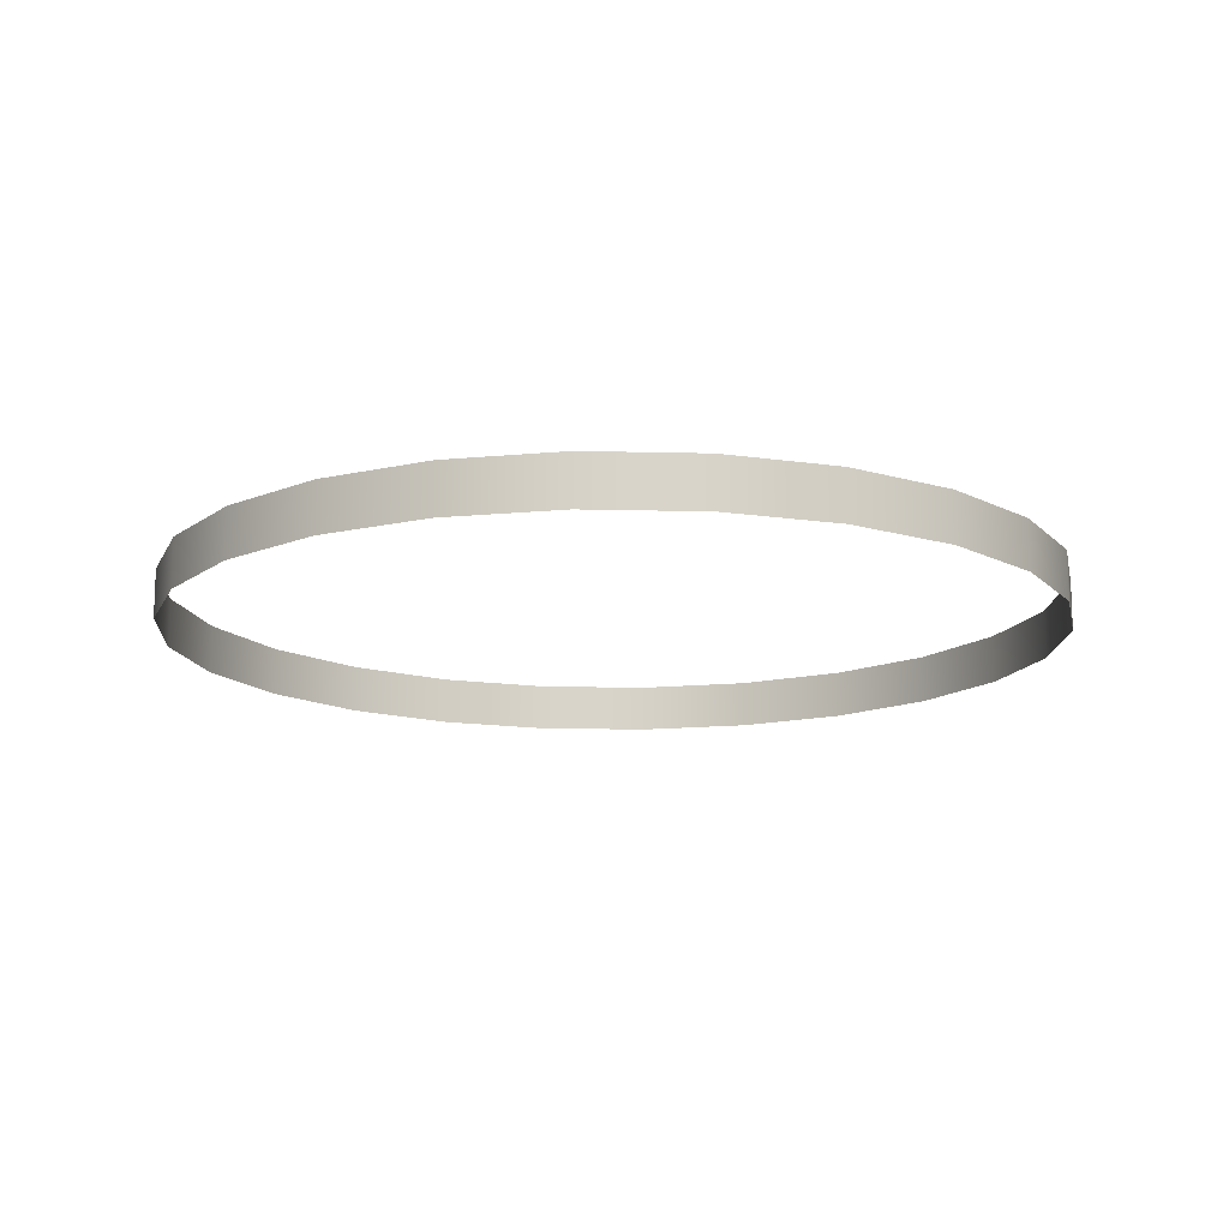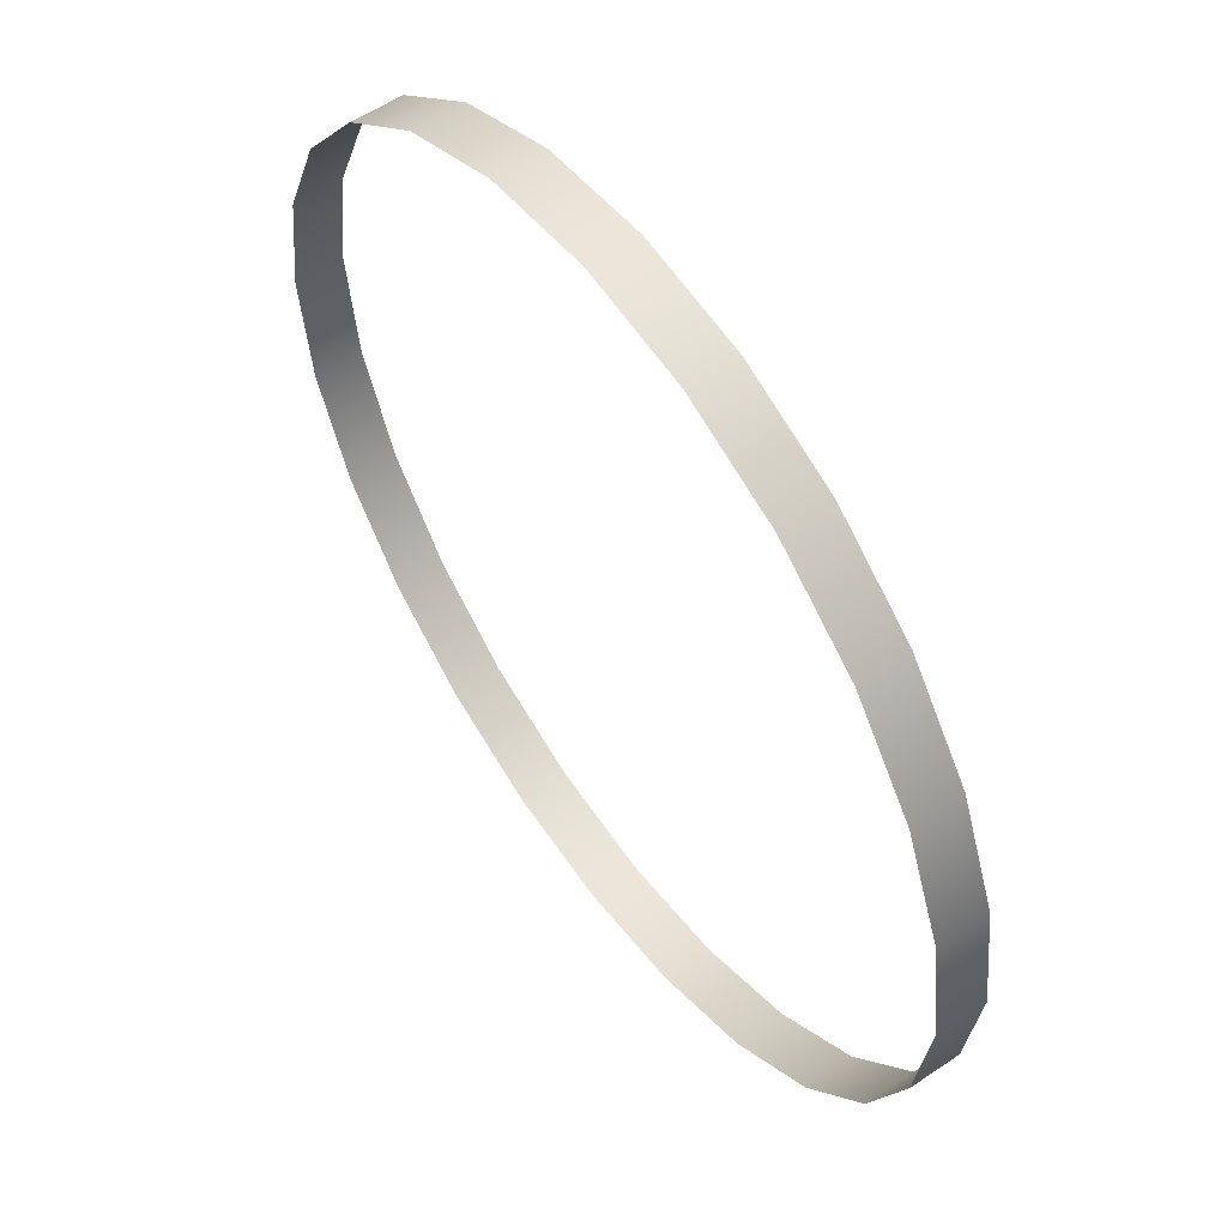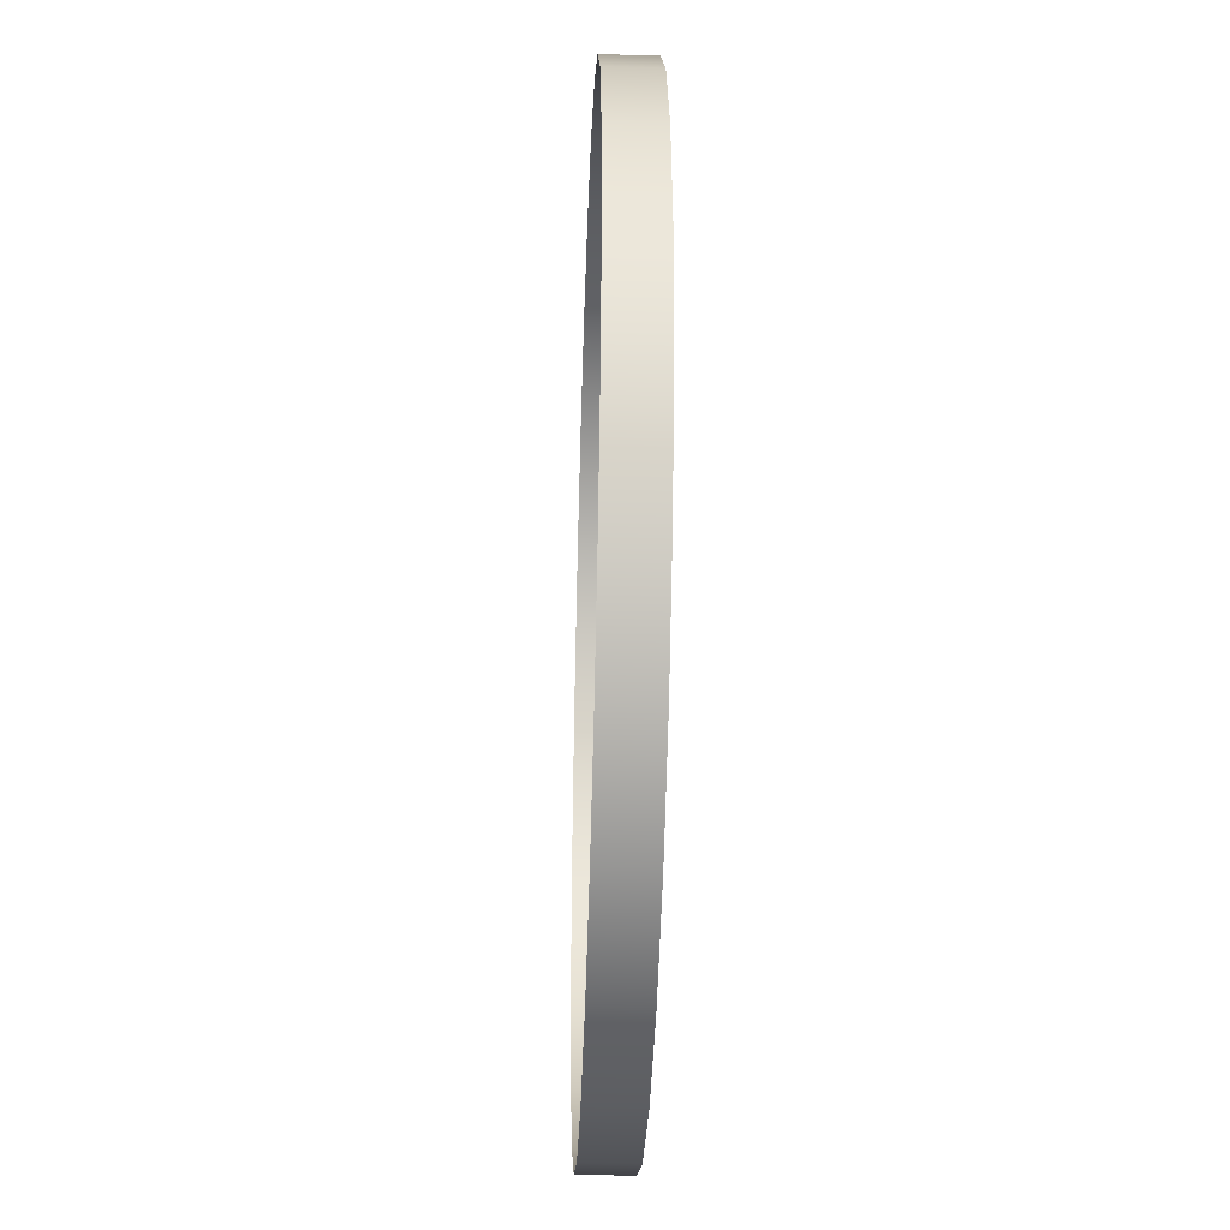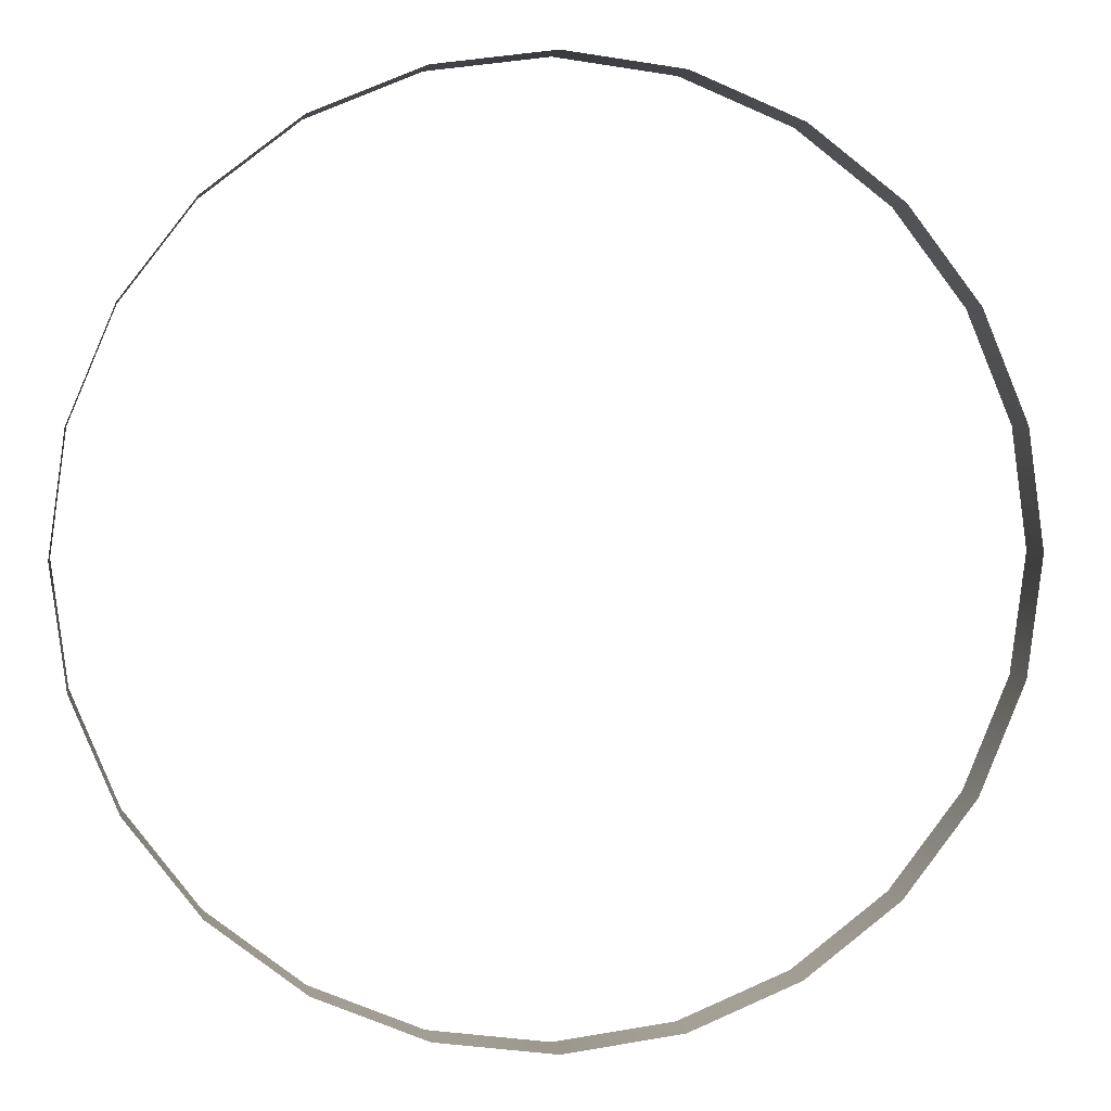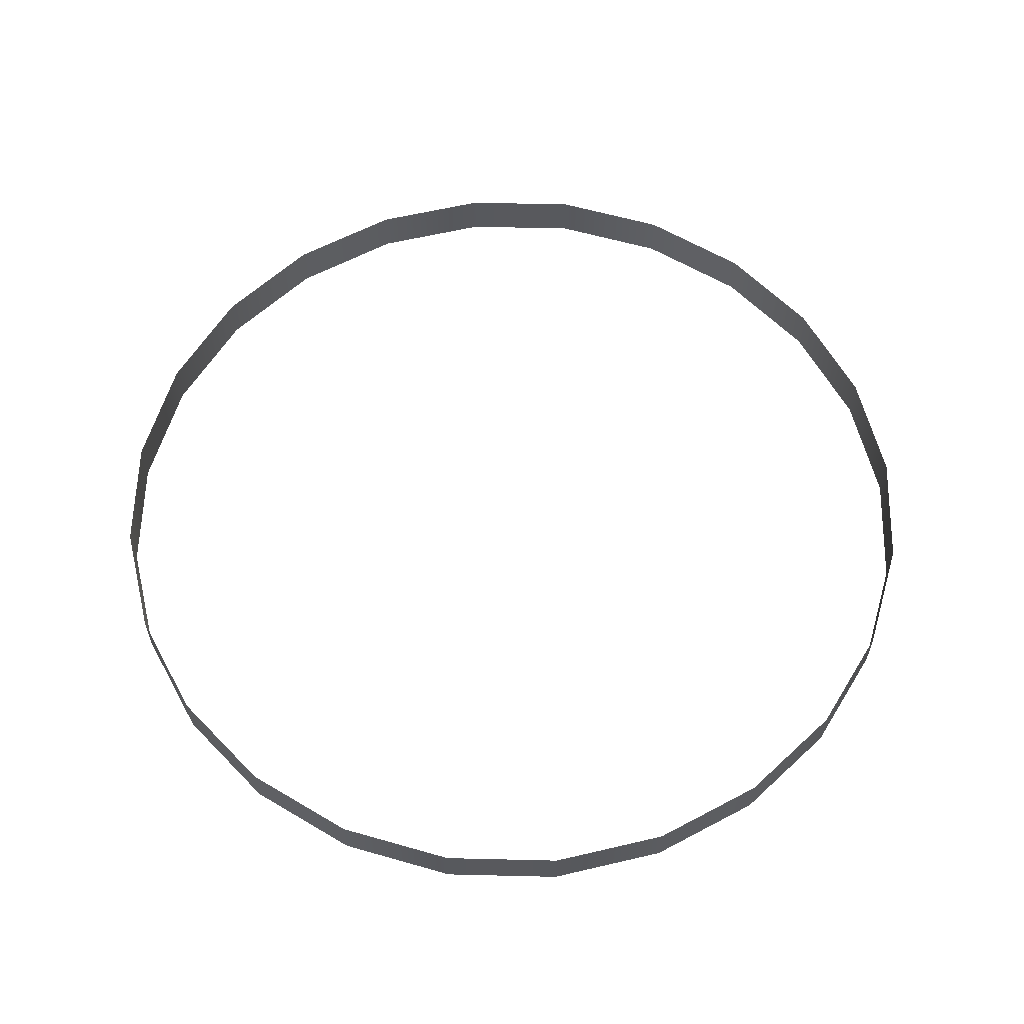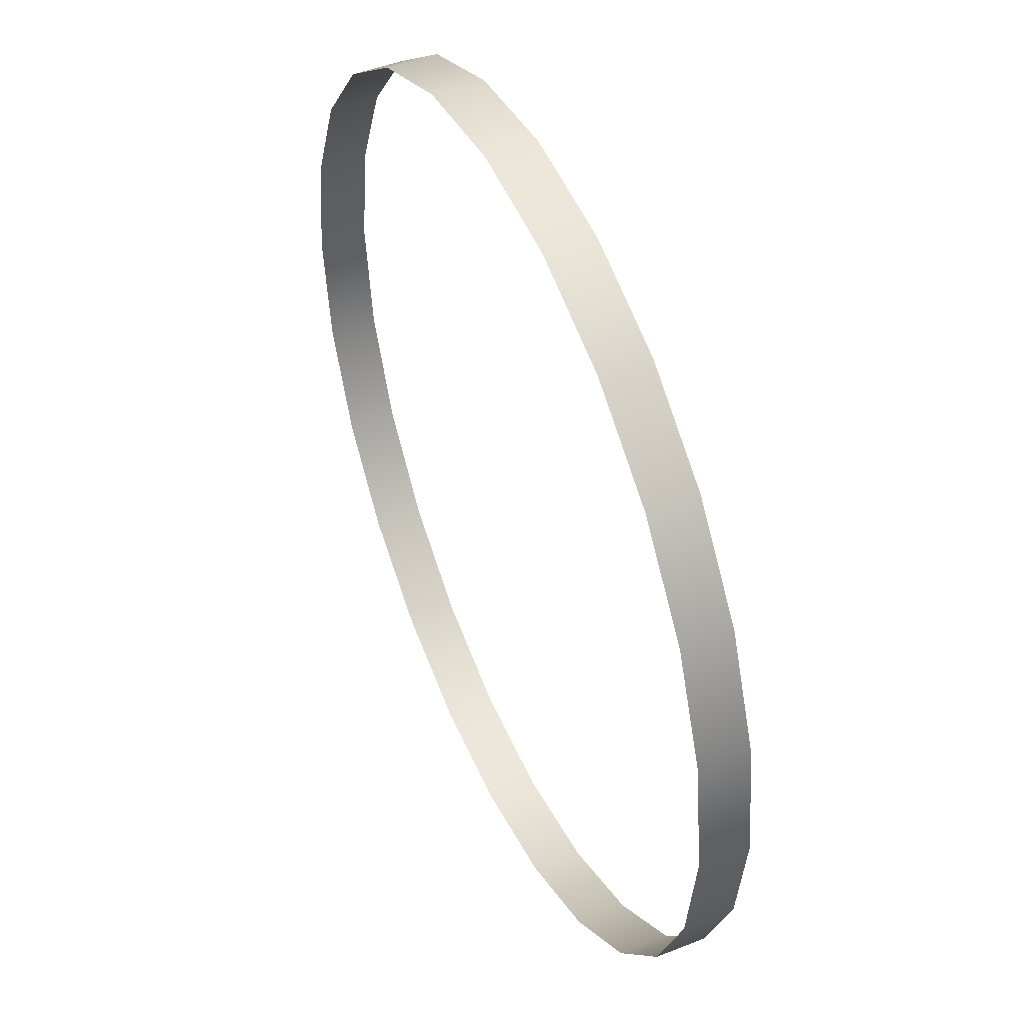
<metadata>
{"format":"obj","ext":"obj","renderer":"f3d","projection":"perspective","resolution":1024,"background":"white","views":[{"elev":-14.2,"azim":-130.6,"up":"+Z"},{"elev":56.0,"azim":-125.4,"up":"+Y"},{"elev":-37.5,"azim":-92.0,"up":"+Y"},{"elev":3.0,"azim":171.4,"up":"+Y"},{"elev":59.9,"azim":158.9,"up":"+Z"},{"elev":46.8,"azim":-114.2,"up":"+Y"}]}
</metadata>
<code>
o 3dw.5334cfe15f80099f15ac67104577aee7/Model/mesh1/mesh1-geometry/material_15/component_1#mesh1-geometry
v -0.8206 0.2371 -0.1705
v -0.8128 0.2183 -0.1705
v -0.8206 0.2371 -0.1792
v -0.7656 0.3324 -0.1705
v -0.7656 0.3324 -0.1792
v -0.7454 0.3351 -0.1705
v -0.7454 0.3351 -0.1705
v -0.7454 0.3351 -0.1792
v -0.7253 0.3324 -0.1705
v -0.8233 0.2572 -0.1705
v -0.8206 0.2371 -0.1705
v -0.8233 0.2572 -0.1792
v -0.8128 0.2183 -0.1792
v -0.8206 0.2371 -0.1792
v -0.8128 0.2183 -0.1705
v -0.8206 0.2371 -0.1792
v -0.8233 0.2572 -0.1792
v -0.8206 0.2371 -0.1705
v -0.8128 0.2183 -0.1705
v -0.8005 0.2022 -0.1705
v -0.8128 0.2183 -0.1792
v -0.7843 0.3247 -0.1705
v -0.7843 0.3247 -0.1792
v -0.7656 0.3324 -0.1705
v -0.7454 0.3351 -0.1792
v -0.7454 0.3351 -0.1705
v -0.7656 0.3324 -0.1792
v -0.7656 0.3324 -0.1792
v -0.7656 0.3324 -0.1705
v -0.7843 0.3247 -0.1792
v -0.7253 0.3324 -0.1705
v -0.7253 0.3324 -0.1792
v -0.7065 0.3247 -0.1705
v -0.7253 0.3324 -0.1792
v -0.7253 0.3324 -0.1705
v -0.7454 0.3351 -0.1792
v -0.8206 0.2774 -0.1705
v -0.8233 0.2572 -0.1705
v -0.8206 0.2774 -0.1792
v -0.8233 0.2572 -0.1792
v -0.8206 0.2774 -0.1792
v -0.8233 0.2572 -0.1705
v -0.8005 0.2022 -0.1792
v -0.8128 0.2183 -0.1792
v -0.8005 0.2022 -0.1705
v -0.7843 0.1898 -0.1705
v -0.7843 0.1898 -0.1792
v -0.8005 0.2022 -0.1705
v -0.8005 0.3123 -0.1705
v -0.8005 0.3123 -0.1792
v -0.7843 0.3247 -0.1705
v -0.7843 0.3247 -0.1792
v -0.7843 0.3247 -0.1705
v -0.8005 0.3123 -0.1792
v -0.7065 0.3247 -0.1705
v -0.7065 0.3247 -0.1792
v -0.6904 0.3123 -0.1705
v -0.7065 0.3247 -0.1792
v -0.7065 0.3247 -0.1705
v -0.7253 0.3324 -0.1792
v -0.8128 0.2962 -0.1705
v -0.8206 0.2774 -0.1705
v -0.8128 0.2962 -0.1792
v -0.8206 0.2774 -0.1792
v -0.8128 0.2962 -0.1792
v -0.8206 0.2774 -0.1705
v -0.8005 0.2022 -0.1792
v -0.8005 0.2022 -0.1705
v -0.7843 0.1898 -0.1792
v -0.7843 0.1898 -0.1792
v -0.7843 0.1898 -0.1705
v -0.7656 0.182 -0.1792
v -0.7656 0.182 -0.1705
v -0.7656 0.182 -0.1792
v -0.7843 0.1898 -0.1705
v -0.8005 0.3123 -0.1705
v -0.8128 0.2962 -0.1705
v -0.8005 0.3123 -0.1792
v -0.678 0.2962 -0.1705
v -0.6904 0.3123 -0.1705
v -0.678 0.2962 -0.1792
v -0.6904 0.3123 -0.1792
v -0.6904 0.3123 -0.1705
v -0.7065 0.3247 -0.1792
v -0.8128 0.2962 -0.1792
v -0.8005 0.3123 -0.1792
v -0.8128 0.2962 -0.1705
v -0.678 0.2183 -0.1792
v -0.6904 0.2022 -0.1792
v -0.678 0.2183 -0.1705
v -0.6702 0.2371 -0.1792
v -0.678 0.2183 -0.1792
v -0.6702 0.2371 -0.1705
v -0.6676 0.2572 -0.1792
v -0.6702 0.2371 -0.1792
v -0.6676 0.2572 -0.1705
v -0.7656 0.182 -0.1792
v -0.7656 0.182 -0.1705
v -0.7454 0.1794 -0.1792
v -0.7454 0.1794 -0.1705
v -0.7454 0.1794 -0.1792
v -0.7656 0.182 -0.1705
v -0.6702 0.2774 -0.1705
v -0.678 0.2962 -0.1705
v -0.6702 0.2774 -0.1792
v -0.6904 0.3123 -0.1792
v -0.678 0.2962 -0.1792
v -0.6904 0.3123 -0.1705
v -0.678 0.2962 -0.1792
v -0.6702 0.2774 -0.1792
v -0.678 0.2962 -0.1705
v -0.6702 0.2774 -0.1792
v -0.6676 0.2572 -0.1792
v -0.6702 0.2774 -0.1705
v -0.6904 0.2022 -0.1705
v -0.678 0.2183 -0.1705
v -0.6904 0.2022 -0.1792
v -0.678 0.2183 -0.1705
v -0.6702 0.2371 -0.1705
v -0.678 0.2183 -0.1792
v -0.6702 0.2371 -0.1705
v -0.6676 0.2572 -0.1705
v -0.6702 0.2371 -0.1792
v -0.6676 0.2572 -0.1705
v -0.6702 0.2774 -0.1705
v -0.6676 0.2572 -0.1792
v -0.7065 0.1898 -0.1792
v -0.7065 0.1898 -0.1705
v -0.6904 0.2022 -0.1792
v -0.7454 0.1794 -0.1792
v -0.7454 0.1794 -0.1705
v -0.7253 0.182 -0.1792
v -0.7253 0.182 -0.1705
v -0.7253 0.182 -0.1792
v -0.7454 0.1794 -0.1705
v -0.6904 0.2022 -0.1705
v -0.6904 0.2022 -0.1792
v -0.7065 0.1898 -0.1705
v -0.7065 0.1898 -0.1705
v -0.7065 0.1898 -0.1792
v -0.7253 0.182 -0.1705
v -0.7253 0.182 -0.1792
v -0.7253 0.182 -0.1705
v -0.7065 0.1898 -0.1792
v -0.8206 0.2371 -0.1792
v -0.8128 0.2183 -0.1705
v -0.8206 0.2371 -0.1705
v -0.7454 0.3351 -0.1705
v -0.7656 0.3324 -0.1792
v -0.7656 0.3324 -0.1705
v -0.7253 0.3324 -0.1705
v -0.7454 0.3351 -0.1792
v -0.7454 0.3351 -0.1705
v -0.8233 0.2572 -0.1792
v -0.8206 0.2371 -0.1705
v -0.8233 0.2572 -0.1705
v -0.8128 0.2183 -0.1705
v -0.8206 0.2371 -0.1792
v -0.8128 0.2183 -0.1792
v -0.8206 0.2371 -0.1705
v -0.8233 0.2572 -0.1792
v -0.8206 0.2371 -0.1792
v -0.8128 0.2183 -0.1792
v -0.8005 0.2022 -0.1705
v -0.8128 0.2183 -0.1705
v -0.7656 0.3324 -0.1705
v -0.7843 0.3247 -0.1792
v -0.7843 0.3247 -0.1705
v -0.7656 0.3324 -0.1792
v -0.7454 0.3351 -0.1705
v -0.7454 0.3351 -0.1792
v -0.7843 0.3247 -0.1792
v -0.7656 0.3324 -0.1705
v -0.7656 0.3324 -0.1792
v -0.7065 0.3247 -0.1705
v -0.7253 0.3324 -0.1792
v -0.7253 0.3324 -0.1705
v -0.7454 0.3351 -0.1792
v -0.7253 0.3324 -0.1705
v -0.7253 0.3324 -0.1792
v -0.8206 0.2774 -0.1792
v -0.8233 0.2572 -0.1705
v -0.8206 0.2774 -0.1705
v -0.8233 0.2572 -0.1705
v -0.8206 0.2774 -0.1792
v -0.8233 0.2572 -0.1792
v -0.8005 0.2022 -0.1705
v -0.8128 0.2183 -0.1792
v -0.8005 0.2022 -0.1792
v -0.8005 0.2022 -0.1705
v -0.7843 0.1898 -0.1792
v -0.7843 0.1898 -0.1705
v -0.7843 0.3247 -0.1705
v -0.8005 0.3123 -0.1792
v -0.8005 0.3123 -0.1705
v -0.8005 0.3123 -0.1792
v -0.7843 0.3247 -0.1705
v -0.7843 0.3247 -0.1792
v -0.6904 0.3123 -0.1705
v -0.7065 0.3247 -0.1792
v -0.7065 0.3247 -0.1705
v -0.7253 0.3324 -0.1792
v -0.7065 0.3247 -0.1705
v -0.7065 0.3247 -0.1792
v -0.8128 0.2962 -0.1792
v -0.8206 0.2774 -0.1705
v -0.8128 0.2962 -0.1705
v -0.8206 0.2774 -0.1705
v -0.8128 0.2962 -0.1792
v -0.8206 0.2774 -0.1792
v -0.7843 0.1898 -0.1792
v -0.8005 0.2022 -0.1705
v -0.8005 0.2022 -0.1792
v -0.7656 0.182 -0.1792
v -0.7843 0.1898 -0.1705
v -0.7843 0.1898 -0.1792
v -0.7843 0.1898 -0.1705
v -0.7656 0.182 -0.1792
v -0.7656 0.182 -0.1705
v -0.8005 0.3123 -0.1792
v -0.8128 0.2962 -0.1705
v -0.8005 0.3123 -0.1705
v -0.678 0.2962 -0.1792
v -0.6904 0.3123 -0.1705
v -0.678 0.2962 -0.1705
v -0.7065 0.3247 -0.1792
v -0.6904 0.3123 -0.1705
v -0.6904 0.3123 -0.1792
v -0.8128 0.2962 -0.1705
v -0.8005 0.3123 -0.1792
v -0.8128 0.2962 -0.1792
v -0.678 0.2183 -0.1705
v -0.6904 0.2022 -0.1792
v -0.678 0.2183 -0.1792
v -0.6702 0.2371 -0.1705
v -0.678 0.2183 -0.1792
v -0.6702 0.2371 -0.1792
v -0.6676 0.2572 -0.1705
v -0.6702 0.2371 -0.1792
v -0.6676 0.2572 -0.1792
v -0.7454 0.1794 -0.1792
v -0.7656 0.182 -0.1705
v -0.7656 0.182 -0.1792
v -0.7656 0.182 -0.1705
v -0.7454 0.1794 -0.1792
v -0.7454 0.1794 -0.1705
v -0.6702 0.2774 -0.1792
v -0.678 0.2962 -0.1705
v -0.6702 0.2774 -0.1705
v -0.6904 0.3123 -0.1705
v -0.678 0.2962 -0.1792
v -0.6904 0.3123 -0.1792
v -0.678 0.2962 -0.1705
v -0.6702 0.2774 -0.1792
v -0.678 0.2962 -0.1792
v -0.6702 0.2774 -0.1705
v -0.6676 0.2572 -0.1792
v -0.6702 0.2774 -0.1792
v -0.6904 0.2022 -0.1792
v -0.678 0.2183 -0.1705
v -0.6904 0.2022 -0.1705
v -0.678 0.2183 -0.1792
v -0.6702 0.2371 -0.1705
v -0.678 0.2183 -0.1705
v -0.6702 0.2371 -0.1792
v -0.6676 0.2572 -0.1705
v -0.6702 0.2371 -0.1705
v -0.6676 0.2572 -0.1792
v -0.6702 0.2774 -0.1705
v -0.6676 0.2572 -0.1705
v -0.6904 0.2022 -0.1792
v -0.7065 0.1898 -0.1705
v -0.7065 0.1898 -0.1792
v -0.7253 0.182 -0.1792
v -0.7454 0.1794 -0.1705
v -0.7454 0.1794 -0.1792
v -0.7454 0.1794 -0.1705
v -0.7253 0.182 -0.1792
v -0.7253 0.182 -0.1705
v -0.7065 0.1898 -0.1705
v -0.6904 0.2022 -0.1792
v -0.6904 0.2022 -0.1705
v -0.7253 0.182 -0.1705
v -0.7065 0.1898 -0.1792
v -0.7065 0.1898 -0.1705
v -0.7065 0.1898 -0.1792
v -0.7253 0.182 -0.1705
v -0.7253 0.182 -0.1792
f 1 2 3
f 4 5 6
f 7 8 9
f 10 11 12
f 13 14 15
f 16 17 18
f 19 20 21
f 22 23 24
f 25 26 27
f 28 29 30
f 31 32 33
f 34 35 36
f 37 38 39
f 40 41 42
f 43 44 45
f 46 47 48
f 49 50 51
f 52 53 54
f 55 56 57
f 58 59 60
f 61 62 63
f 64 65 66
f 67 68 69
f 70 71 72
f 73 74 75
f 76 77 78
f 79 80 81
f 82 83 84
f 85 86 87
f 88 89 90
f 91 92 93
f 94 95 96
f 97 98 99
f 100 101 102
f 103 104 105
f 106 107 108
f 109 110 111
f 112 113 114
f 115 116 117
f 118 119 120
f 121 122 123
f 124 125 126
f 127 128 129
f 130 131 132
f 133 134 135
f 136 137 138
f 139 140 141
f 142 143 144
f 145 146 147
f 148 149 150
f 151 152 153
f 154 155 156
f 157 158 159
f 160 161 162
f 163 164 165
f 166 167 168
f 169 170 171
f 172 173 174
f 175 176 177
f 178 179 180
f 181 182 183
f 184 185 186
f 187 188 189
f 190 191 192
f 193 194 195
f 196 197 198
f 199 200 201
f 202 203 204
f 205 206 207
f 208 209 210
f 211 212 213
f 214 215 216
f 217 218 219
f 220 221 222
f 223 224 225
f 226 227 228
f 229 230 231
f 232 233 234
f 235 236 237
f 238 239 240
f 241 242 243
f 244 245 246
f 247 248 249
f 250 251 252
f 253 254 255
f 256 257 258
f 259 260 261
f 262 263 264
f 265 266 267
f 268 269 270
f 271 272 273
f 274 275 276
f 277 278 279
f 280 281 282
f 283 284 285
f 286 287 288

</code>
